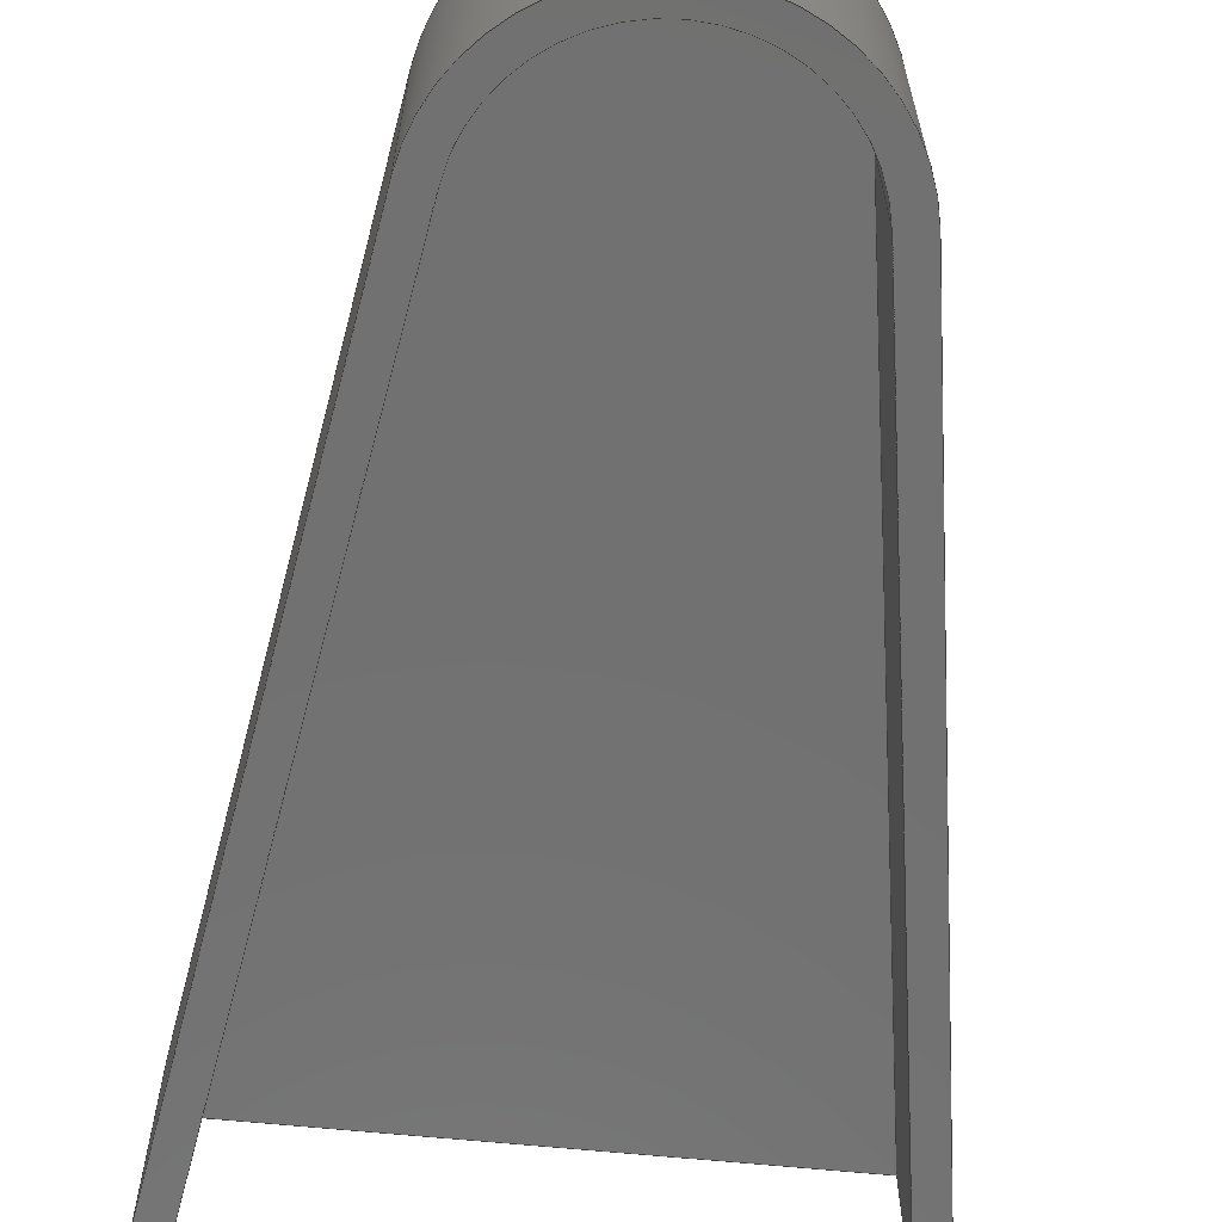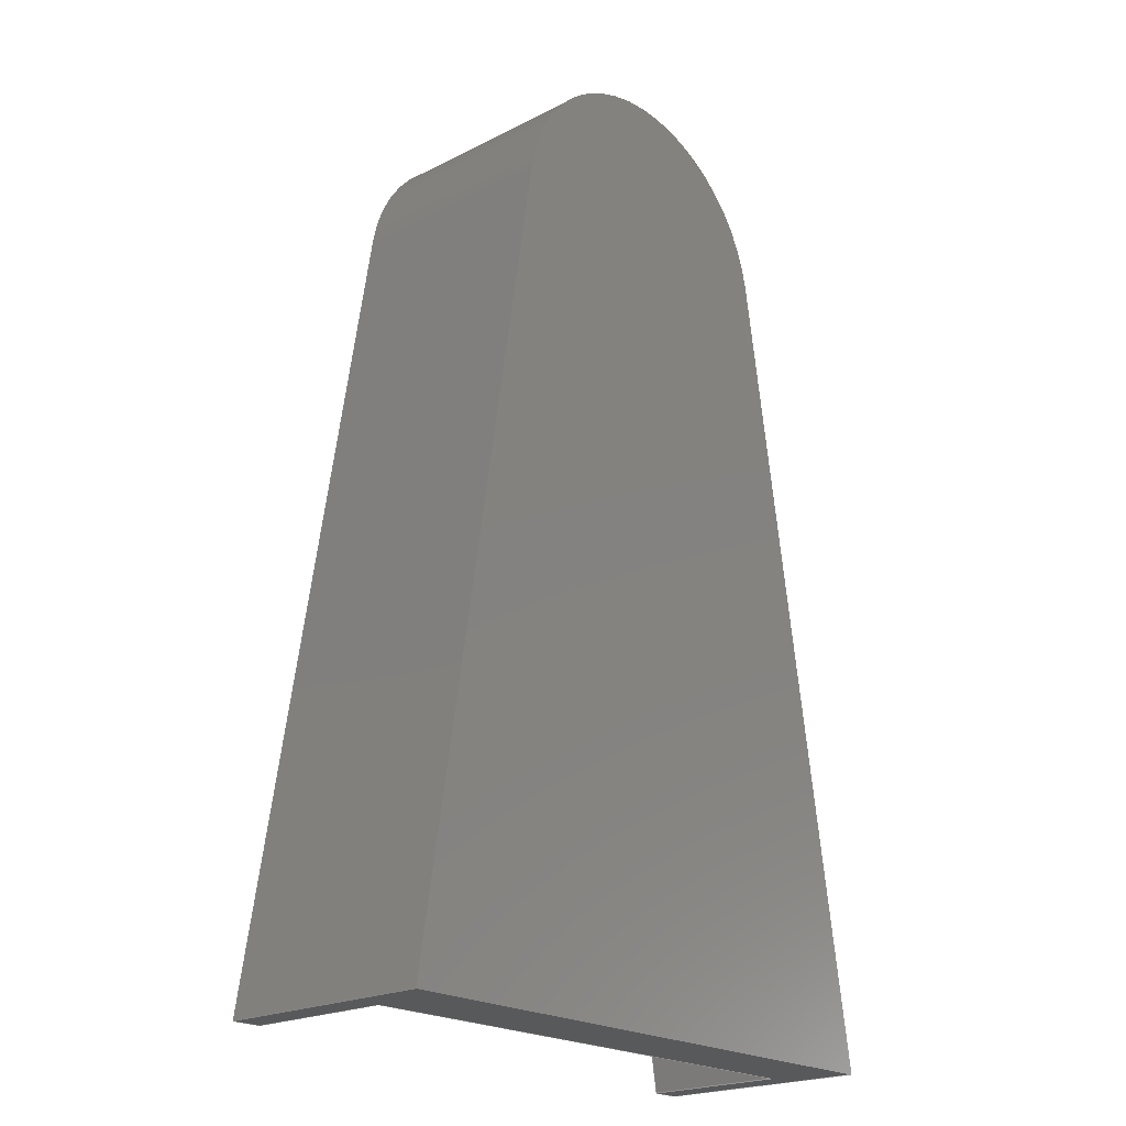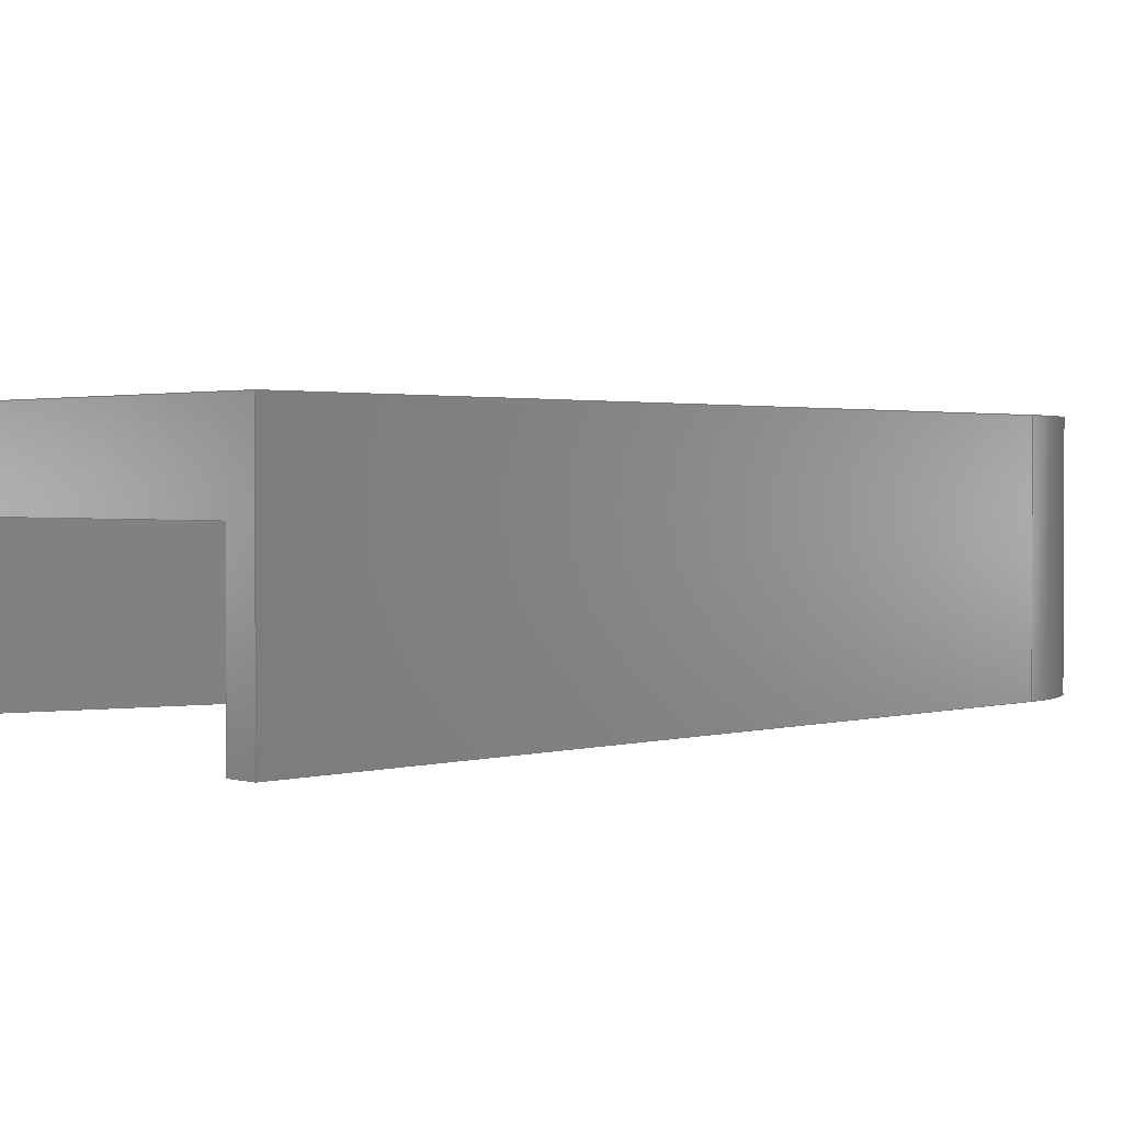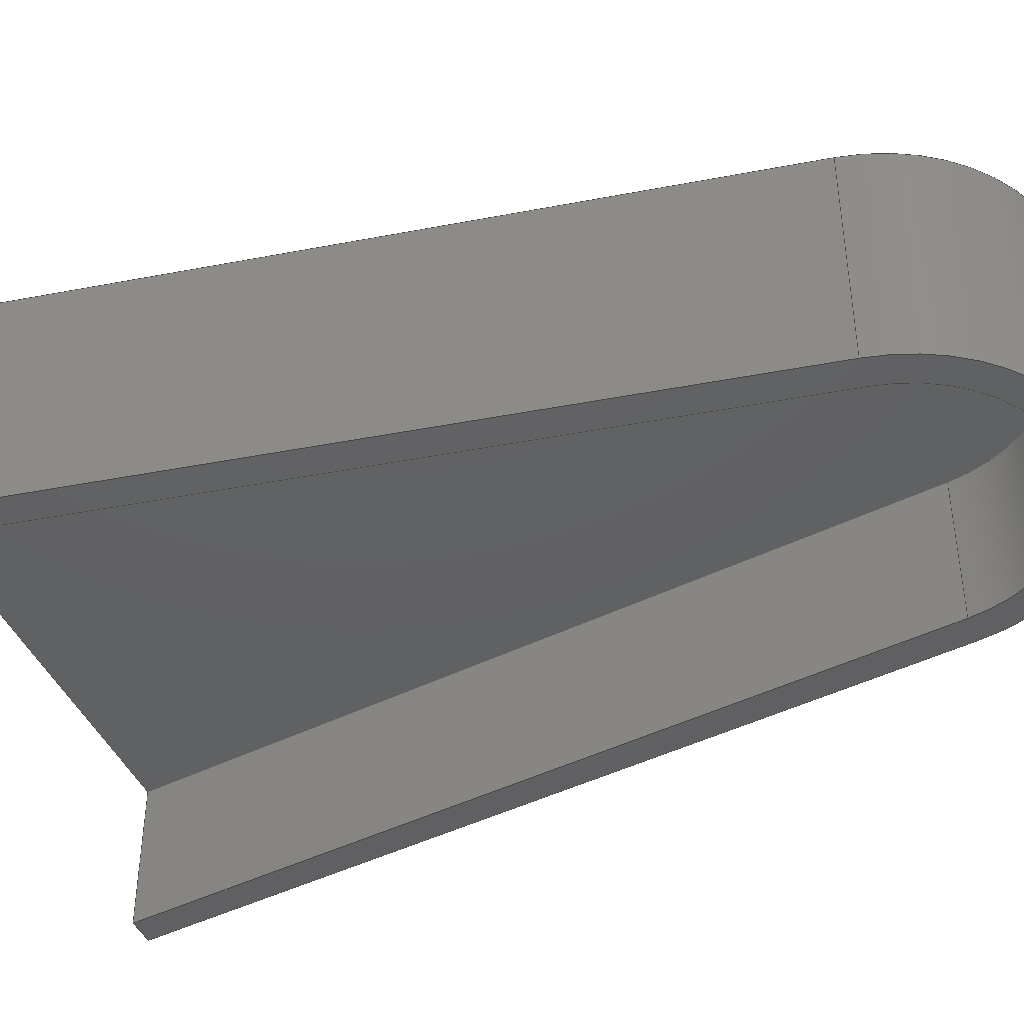
<metadata>
{"format":"step","ext":"step","renderer":"f3d","projection":"perspective","resolution":1024,"background":"white","views":[{"elev":-63.1,"azim":174.2,"up":"+Z"},{"elev":-21.5,"azim":-48.2,"up":"+Y"},{"elev":1.5,"azim":49.8,"up":"+Z"},{"elev":-42.8,"azim":112.0,"up":"+Z"}]}
</metadata>
<code>
ISO-10303-21;
DATA;
#1=MECHANICAL_DESIGN_GEOMETRIC_PRESENTATION_REPRESENTATION('',(#4),#310);
#2=SHAPE_REPRESENTATION_RELATIONSHIP('SRR','None',#317,#3);
#3=ADVANCED_BREP_SHAPE_REPRESENTATION('',(#5),#309);
#4=STYLED_ITEM('',(#327),#5);
#5=MANIFOLD_SOLID_BREP('Body1',#178);
#6=CYLINDRICAL_SURFACE('',#194,2.3);
#7=CYLINDRICAL_SURFACE('',#199,1.9);
#8=FACE_OUTER_BOUND('',#18,.T.);
#9=FACE_OUTER_BOUND('',#19,.T.);
#10=FACE_OUTER_BOUND('',#20,.T.);
#11=FACE_OUTER_BOUND('',#21,.T.);
#12=FACE_OUTER_BOUND('',#22,.T.);
#13=FACE_OUTER_BOUND('',#23,.T.);
#14=FACE_OUTER_BOUND('',#24,.T.);
#15=FACE_OUTER_BOUND('',#25,.T.);
#16=FACE_OUTER_BOUND('',#26,.T.);
#17=FACE_OUTER_BOUND('',#27,.T.);
#18=EDGE_LOOP('',(#112,#113,#114,#115));
#19=EDGE_LOOP('',(#116,#117,#118,#119));
#20=EDGE_LOOP('',(#120,#121,#122,#123));
#21=EDGE_LOOP('',(#124,#125,#126,#127));
#22=EDGE_LOOP('',(#128,#129,#130,#131));
#23=EDGE_LOOP('',(#132,#133,#134,#135));
#24=EDGE_LOOP('',(#136,#137,#138,#139,#140,#141,#142,#143));
#25=EDGE_LOOP('',(#144,#145,#146,#147));
#26=EDGE_LOOP('',(#148,#149,#150,#151));
#27=EDGE_LOOP('',(#152,#153,#154,#155,#156,#157,#158,#159));
#28=CIRCLE('',#193,1.9);
#29=CIRCLE('',#195,2.3);
#30=CIRCLE('',#196,2.3);
#31=CIRCLE('',#200,1.9);
#32=LINE('',#260,#52);
#33=LINE('',#264,#53);
#34=LINE('',#265,#54);
#35=LINE('',#269,#55);
#36=LINE('',#273,#56);
#37=LINE('',#278,#57);
#38=LINE('',#279,#58);
#39=LINE('',#280,#59);
#40=LINE('',#283,#60);
#41=LINE('',#285,#61);
#42=LINE('',#286,#62);
#43=LINE('',#289,#63);
#44=LINE('',#293,#64);
#45=LINE('',#294,#65);
#46=LINE('',#298,#66);
#47=LINE('',#299,#67);
#48=LINE('',#300,#68);
#49=LINE('',#301,#69);
#50=LINE('',#303,#70);
#51=LINE('',#304,#71);
#52=VECTOR('',#210,1);
#53=VECTOR('',#213,1);
#54=VECTOR('',#214,1);
#55=VECTOR('',#217,1);
#56=VECTOR('',#220,1);
#57=VECTOR('',#225,1);
#58=VECTOR('',#226,1);
#59=VECTOR('',#227,1);
#60=VECTOR('',#230,1);
#61=VECTOR('',#231,1);
#62=VECTOR('',#232,1);
#63=VECTOR('',#235,1);
#64=VECTOR('',#240,1);
#65=VECTOR('',#241,1);
#66=VECTOR('',#244,1);
#67=VECTOR('',#245,1);
#68=VECTOR('',#246,1);
#69=VECTOR('',#247,1);
#70=VECTOR('',#250,1);
#71=VECTOR('',#251,1);
#72=VERTEX_POINT('',#258);
#73=VERTEX_POINT('',#259);
#74=VERTEX_POINT('',#261);
#75=VERTEX_POINT('',#263);
#76=VERTEX_POINT('',#267);
#77=VERTEX_POINT('',#268);
#78=VERTEX_POINT('',#270);
#79=VERTEX_POINT('',#272);
#80=VERTEX_POINT('',#276);
#81=VERTEX_POINT('',#277);
#82=VERTEX_POINT('',#282);
#83=VERTEX_POINT('',#284);
#84=VERTEX_POINT('',#288);
#85=VERTEX_POINT('',#292);
#86=VERTEX_POINT('',#296);
#87=VERTEX_POINT('',#297);
#88=EDGE_CURVE('',#72,#73,#32,.T.);
#89=EDGE_CURVE('',#74,#72,#28,.T.);
#90=EDGE_CURVE('',#75,#74,#33,.T.);
#91=EDGE_CURVE('',#75,#73,#34,.T.);
#92=EDGE_CURVE('',#76,#77,#35,.T.);
#93=EDGE_CURVE('',#76,#78,#29,.T.);
#94=EDGE_CURVE('',#78,#79,#36,.T.);
#95=EDGE_CURVE('',#77,#79,#30,.T.);
#96=EDGE_CURVE('',#80,#81,#37,.T.);
#97=EDGE_CURVE('',#80,#76,#38,.T.);
#98=EDGE_CURVE('',#81,#77,#39,.T.);
#99=EDGE_CURVE('',#82,#74,#40,.T.);
#100=EDGE_CURVE('',#83,#82,#41,.T.);
#101=EDGE_CURVE('',#83,#75,#42,.T.);
#102=EDGE_CURVE('',#84,#72,#43,.T.);
#103=EDGE_CURVE('',#82,#84,#31,.T.);
#104=EDGE_CURVE('',#85,#73,#44,.T.);
#105=EDGE_CURVE('',#84,#85,#45,.T.);
#106=EDGE_CURVE('',#86,#87,#46,.T.);
#107=EDGE_CURVE('',#86,#85,#47,.T.);
#108=EDGE_CURVE('',#83,#80,#48,.T.);
#109=EDGE_CURVE('',#87,#81,#49,.T.);
#110=EDGE_CURVE('',#86,#78,#50,.T.);
#111=EDGE_CURVE('',#79,#87,#51,.T.);
#112=ORIENTED_EDGE('',*,*,#88,.F.);
#113=ORIENTED_EDGE('',*,*,#89,.F.);
#114=ORIENTED_EDGE('',*,*,#90,.F.);
#115=ORIENTED_EDGE('',*,*,#91,.T.);
#116=ORIENTED_EDGE('',*,*,#92,.F.);
#117=ORIENTED_EDGE('',*,*,#93,.T.);
#118=ORIENTED_EDGE('',*,*,#94,.T.);
#119=ORIENTED_EDGE('',*,*,#95,.F.);
#120=ORIENTED_EDGE('',*,*,#96,.F.);
#121=ORIENTED_EDGE('',*,*,#97,.T.);
#122=ORIENTED_EDGE('',*,*,#92,.T.);
#123=ORIENTED_EDGE('',*,*,#98,.F.);
#124=ORIENTED_EDGE('',*,*,#90,.T.);
#125=ORIENTED_EDGE('',*,*,#99,.F.);
#126=ORIENTED_EDGE('',*,*,#100,.F.);
#127=ORIENTED_EDGE('',*,*,#101,.T.);
#128=ORIENTED_EDGE('',*,*,#89,.T.);
#129=ORIENTED_EDGE('',*,*,#102,.F.);
#130=ORIENTED_EDGE('',*,*,#103,.F.);
#131=ORIENTED_EDGE('',*,*,#99,.T.);
#132=ORIENTED_EDGE('',*,*,#88,.T.);
#133=ORIENTED_EDGE('',*,*,#104,.F.);
#134=ORIENTED_EDGE('',*,*,#105,.F.);
#135=ORIENTED_EDGE('',*,*,#102,.T.);
#136=ORIENTED_EDGE('',*,*,#106,.F.);
#137=ORIENTED_EDGE('',*,*,#107,.T.);
#138=ORIENTED_EDGE('',*,*,#104,.T.);
#139=ORIENTED_EDGE('',*,*,#91,.F.);
#140=ORIENTED_EDGE('',*,*,#101,.F.);
#141=ORIENTED_EDGE('',*,*,#108,.T.);
#142=ORIENTED_EDGE('',*,*,#96,.T.);
#143=ORIENTED_EDGE('',*,*,#109,.F.);
#144=ORIENTED_EDGE('',*,*,#94,.F.);
#145=ORIENTED_EDGE('',*,*,#110,.F.);
#146=ORIENTED_EDGE('',*,*,#106,.T.);
#147=ORIENTED_EDGE('',*,*,#111,.F.);
#148=ORIENTED_EDGE('',*,*,#109,.T.);
#149=ORIENTED_EDGE('',*,*,#98,.T.);
#150=ORIENTED_EDGE('',*,*,#95,.T.);
#151=ORIENTED_EDGE('',*,*,#111,.T.);
#152=ORIENTED_EDGE('',*,*,#100,.T.);
#153=ORIENTED_EDGE('',*,*,#103,.T.);
#154=ORIENTED_EDGE('',*,*,#105,.T.);
#155=ORIENTED_EDGE('',*,*,#107,.F.);
#156=ORIENTED_EDGE('',*,*,#110,.T.);
#157=ORIENTED_EDGE('',*,*,#93,.F.);
#158=ORIENTED_EDGE('',*,*,#97,.F.);
#159=ORIENTED_EDGE('',*,*,#108,.F.);
#160=PLANE('',#192);
#161=PLANE('',#197);
#162=PLANE('',#198);
#163=PLANE('',#201);
#164=PLANE('',#202);
#165=PLANE('',#203);
#166=PLANE('',#204);
#167=PLANE('',#205);
#168=ADVANCED_FACE('',(#8),#160,.F.);
#169=ADVANCED_FACE('',(#9),#6,.T.);
#170=ADVANCED_FACE('',(#10),#161,.T.);
#171=ADVANCED_FACE('',(#11),#162,.T.);
#172=ADVANCED_FACE('',(#12),#7,.F.);
#173=ADVANCED_FACE('',(#13),#163,.T.);
#174=ADVANCED_FACE('',(#14),#164,.T.);
#175=ADVANCED_FACE('',(#15),#165,.T.);
#176=ADVANCED_FACE('',(#16),#166,.T.);
#177=ADVANCED_FACE('',(#17),#167,.F.);
#178=CLOSED_SHELL('',(#168,#169,#170,#171,#172,#173,#174,#175,#176,#177));
#179=DERIVED_UNIT_ELEMENT(#181,1);
#180=DERIVED_UNIT_ELEMENT(#312,3);
#181=(
MASS_UNIT()
NAMED_UNIT(*)
SI_UNIT(.KILO.,.GRAM.)
);
#182=DERIVED_UNIT((#179,#180));
#183=MEASURE_REPRESENTATION_ITEM('density measure',
POSITIVE_RATIO_MEASURE(7850),#182);
#184=PROPERTY_DEFINITION_REPRESENTATION(#189,#186);
#185=PROPERTY_DEFINITION_REPRESENTATION(#190,#187);
#186=REPRESENTATION('material name',(#188),#309);
#187=REPRESENTATION('density',(#183),#309);
#188=DESCRIPTIVE_REPRESENTATION_ITEM('Steel','Steel');
#189=PROPERTY_DEFINITION('material property','material name',#319);
#190=PROPERTY_DEFINITION('material property','density of part',#319);
#191=AXIS2_PLACEMENT_3D('placement',#256,#206,#207);
#192=AXIS2_PLACEMENT_3D('',#257,#208,#209);
#193=AXIS2_PLACEMENT_3D('',#262,#211,#212);
#194=AXIS2_PLACEMENT_3D('',#266,#215,#216);
#195=AXIS2_PLACEMENT_3D('',#271,#218,#219);
#196=AXIS2_PLACEMENT_3D('',#274,#221,#222);
#197=AXIS2_PLACEMENT_3D('',#275,#223,#224);
#198=AXIS2_PLACEMENT_3D('',#281,#228,#229);
#199=AXIS2_PLACEMENT_3D('',#287,#233,#234);
#200=AXIS2_PLACEMENT_3D('',#290,#236,#237);
#201=AXIS2_PLACEMENT_3D('',#291,#238,#239);
#202=AXIS2_PLACEMENT_3D('',#295,#242,#243);
#203=AXIS2_PLACEMENT_3D('',#302,#248,#249);
#204=AXIS2_PLACEMENT_3D('',#305,#252,#253);
#205=AXIS2_PLACEMENT_3D('',#306,#254,#255);
#206=DIRECTION('axis',(0,0,1));
#207=DIRECTION('refdir',(1,0,0));
#208=DIRECTION('center_axis',(0,0,1));
#209=DIRECTION('ref_axis',(1,0,0));
#210=DIRECTION('',(-0.158,-0.9874,0));
#211=DIRECTION('center_axis',(0,0,1));
#212=DIRECTION('ref_axis',(0.9874,0.158,0));
#213=DIRECTION('',(-0.158,0.9874,0));
#214=DIRECTION('',(-1,0,0));
#215=DIRECTION('center_axis',(0,0,1));
#216=DIRECTION('ref_axis',(0.9874,0.158,0));
#217=DIRECTION('',(0,0,1));
#218=DIRECTION('center_axis',(0,0,1));
#219=DIRECTION('ref_axis',(0.9874,0.158,0));
#220=DIRECTION('',(0,0,1));
#221=DIRECTION('center_axis',(0,0,1));
#222=DIRECTION('ref_axis',(0.9874,0.158,0));
#223=DIRECTION('center_axis',(0.9874,0.158,0));
#224=DIRECTION('ref_axis',(-0.158,0.9874,0));
#225=DIRECTION('',(0,0,1));
#226=DIRECTION('',(-0.158,0.9874,0));
#227=DIRECTION('',(-0.158,0.9874,0));
#228=DIRECTION('center_axis',(-0.9874,-0.158,0));
#229=DIRECTION('ref_axis',(0.158,-0.9874,0));
#230=DIRECTION('',(0,0,1));
#231=DIRECTION('',(-0.158,0.9874,0));
#232=DIRECTION('',(0,0,1));
#233=DIRECTION('center_axis',(0,0,1));
#234=DIRECTION('ref_axis',(0.9874,0.158,0));
#235=DIRECTION('',(0,0,1));
#236=DIRECTION('center_axis',(0,0,1));
#237=DIRECTION('ref_axis',(0.9874,0.158,0));
#238=DIRECTION('center_axis',(0.9874,-0.158,0));
#239=DIRECTION('ref_axis',(0.158,0.9874,0));
#240=DIRECTION('',(0,0,1));
#241=DIRECTION('',(-0.158,-0.9874,0));
#242=DIRECTION('center_axis',(0,-1,0));
#243=DIRECTION('ref_axis',(1,0,0));
#244=DIRECTION('',(0,0,1));
#245=DIRECTION('',(1,0,0));
#246=DIRECTION('',(1,0,0));
#247=DIRECTION('',(1,0,0));
#248=DIRECTION('center_axis',(-0.9874,0.158,0));
#249=DIRECTION('ref_axis',(-0.158,-0.9874,0));
#250=DIRECTION('',(0.158,0.9874,0));
#251=DIRECTION('',(-0.158,-0.9874,0));
#252=DIRECTION('center_axis',(0,0,1));
#253=DIRECTION('ref_axis',(1,0,0));
#254=DIRECTION('center_axis',(0,0,1));
#255=DIRECTION('ref_axis',(1,0,0));
#256=CARTESIAN_POINT('',(0,0,0));
#257=CARTESIAN_POINT('Origin',(90,8.771,2));
#258=CARTESIAN_POINT('',(88.12,13.27,2));
#259=CARTESIAN_POINT('',(86.37,2.3,2));
#260=CARTESIAN_POINT('',(86.92,5.738,2));
#261=CARTESIAN_POINT('',(91.88,13.27,2));
#262=CARTESIAN_POINT('Origin',(90,12.97,2));
#263=CARTESIAN_POINT('',(93.63,2.3,2));
#264=CARTESIAN_POINT('',(92.2,11.23,2));
#265=CARTESIAN_POINT('',(94.03,2.3,2));
#266=CARTESIAN_POINT('Origin',(90,12.94,0));
#267=CARTESIAN_POINT('',(92.27,13.31,0));
#268=CARTESIAN_POINT('',(92.27,13.31,3));
#269=CARTESIAN_POINT('',(92.27,13.31,0));
#270=CARTESIAN_POINT('',(87.73,13.31,0));
#271=CARTESIAN_POINT('Origin',(90,12.94,0));
#272=CARTESIAN_POINT('',(87.73,13.31,3));
#273=CARTESIAN_POINT('',(87.73,13.31,0));
#274=CARTESIAN_POINT('Origin',(90,12.94,3));
#275=CARTESIAN_POINT('Origin',(94.03,2.3,0));
#276=CARTESIAN_POINT('',(94.03,2.3,0));
#277=CARTESIAN_POINT('',(94.03,2.3,3));
#278=CARTESIAN_POINT('',(94.03,2.3,0));
#279=CARTESIAN_POINT('',(94.03,2.3,0));
#280=CARTESIAN_POINT('',(94.03,2.3,3));
#281=CARTESIAN_POINT('Origin',(91.88,13.27,0));
#282=CARTESIAN_POINT('',(91.88,13.27,0));
#283=CARTESIAN_POINT('',(91.88,13.27,0));
#284=CARTESIAN_POINT('',(93.63,2.3,0));
#285=CARTESIAN_POINT('',(93.63,2.3,0));
#286=CARTESIAN_POINT('',(93.63,2.3,0));
#287=CARTESIAN_POINT('Origin',(90,12.97,0));
#288=CARTESIAN_POINT('',(88.12,13.27,0));
#289=CARTESIAN_POINT('',(88.12,13.27,0));
#290=CARTESIAN_POINT('Origin',(90,12.97,0));
#291=CARTESIAN_POINT('Origin',(86.37,2.3,0));
#292=CARTESIAN_POINT('',(86.37,2.3,0));
#293=CARTESIAN_POINT('',(86.37,2.3,0));
#294=CARTESIAN_POINT('',(88.12,13.27,0));
#295=CARTESIAN_POINT('Origin',(85.97,2.3,0));
#296=CARTESIAN_POINT('',(85.97,2.3,0));
#297=CARTESIAN_POINT('',(85.97,2.3,3));
#298=CARTESIAN_POINT('',(85.97,2.3,0));
#299=CARTESIAN_POINT('',(85.97,2.3,0));
#300=CARTESIAN_POINT('',(93.63,2.3,0));
#301=CARTESIAN_POINT('',(85.97,2.3,3));
#302=CARTESIAN_POINT('Origin',(87.73,13.31,0));
#303=CARTESIAN_POINT('',(85.97,2.3,0));
#304=CARTESIAN_POINT('',(85.97,2.3,3));
#305=CARTESIAN_POINT('Origin',(90,8.771,3));
#306=CARTESIAN_POINT('Origin',(90,8.771,0));
#307=UNCERTAINTY_MEASURE_WITH_UNIT(LENGTH_MEASURE(0.001),#311,
'DISTANCE_ACCURACY_VALUE',
'Maximum model space distance between geometric entities at asserted c
onnectivities');
#308=UNCERTAINTY_MEASURE_WITH_UNIT(LENGTH_MEASURE(0.001),#311,
'DISTANCE_ACCURACY_VALUE',
'Maximum model space distance between geometric entities at asserted c
onnectivities');
#309=(
GEOMETRIC_REPRESENTATION_CONTEXT(3)
GLOBAL_UNCERTAINTY_ASSIGNED_CONTEXT((#307))
GLOBAL_UNIT_ASSIGNED_CONTEXT((#311,#313,#314))
REPRESENTATION_CONTEXT('','3D')
);
#310=(
GEOMETRIC_REPRESENTATION_CONTEXT(3)
GLOBAL_UNCERTAINTY_ASSIGNED_CONTEXT((#308))
GLOBAL_UNIT_ASSIGNED_CONTEXT((#311,#313,#314))
REPRESENTATION_CONTEXT('','3D')
);
#311=(
LENGTH_UNIT()
NAMED_UNIT(*)
SI_UNIT(.CENTI.,.METRE.)
);
#312=(
LENGTH_UNIT()
NAMED_UNIT(*)
SI_UNIT($,.METRE.)
);
#313=(
NAMED_UNIT(*)
PLANE_ANGLE_UNIT()
SI_UNIT($,.RADIAN.)
);
#314=(
NAMED_UNIT(*)
SI_UNIT($,.STERADIAN.)
SOLID_ANGLE_UNIT()
);
#315=SHAPE_DEFINITION_REPRESENTATION(#316,#317);
#316=PRODUCT_DEFINITION_SHAPE('',$,#319);
#317=SHAPE_REPRESENTATION('',(#191),#309);
#318=PRODUCT_DEFINITION_CONTEXT('part definition',#323,'design');
#319=PRODUCT_DEFINITION('cover mangler','cover mangler',#320,#318);
#320=PRODUCT_DEFINITION_FORMATION('',$,#325);
#321=PRODUCT_RELATED_PRODUCT_CATEGORY('cover mangler','cover mangler',(#325));
#322=APPLICATION_PROTOCOL_DEFINITION('international standard',
'automotive_design',2009,#323);
#323=APPLICATION_CONTEXT(
'Core Data for Automotive Mechanical Design Process');
#324=PRODUCT_CONTEXT('part definition',#323,'mechanical');
#325=PRODUCT('cover mangler','cover mangler',$,(#324));
#326=PRESENTATION_STYLE_ASSIGNMENT((#328));
#327=PRESENTATION_STYLE_ASSIGNMENT((#329));
#328=SURFACE_STYLE_USAGE(.BOTH.,#330);
#329=SURFACE_STYLE_USAGE(.BOTH.,#331);
#330=SURFACE_SIDE_STYLE('',(#332));
#331=SURFACE_SIDE_STYLE('',(#333));
#332=SURFACE_STYLE_FILL_AREA(#334);
#333=SURFACE_STYLE_FILL_AREA(#335);
#334=FILL_AREA_STYLE('Steel - Satin',(#336));
#335=FILL_AREA_STYLE('Acetal Resin (White)',(#337));
#336=FILL_AREA_STYLE_COLOUR('Steel - Satin',#338);
#337=FILL_AREA_STYLE_COLOUR('Acetal Resin (White)',#339);
#338=COLOUR_RGB('Steel - Satin',0.6275,0.6275,0.6275);
#339=COLOUR_RGB('Acetal Resin (White)',0.9725,0.9686,
0.9294);
ENDSEC;
END-ISO-10303-21;

</code>
